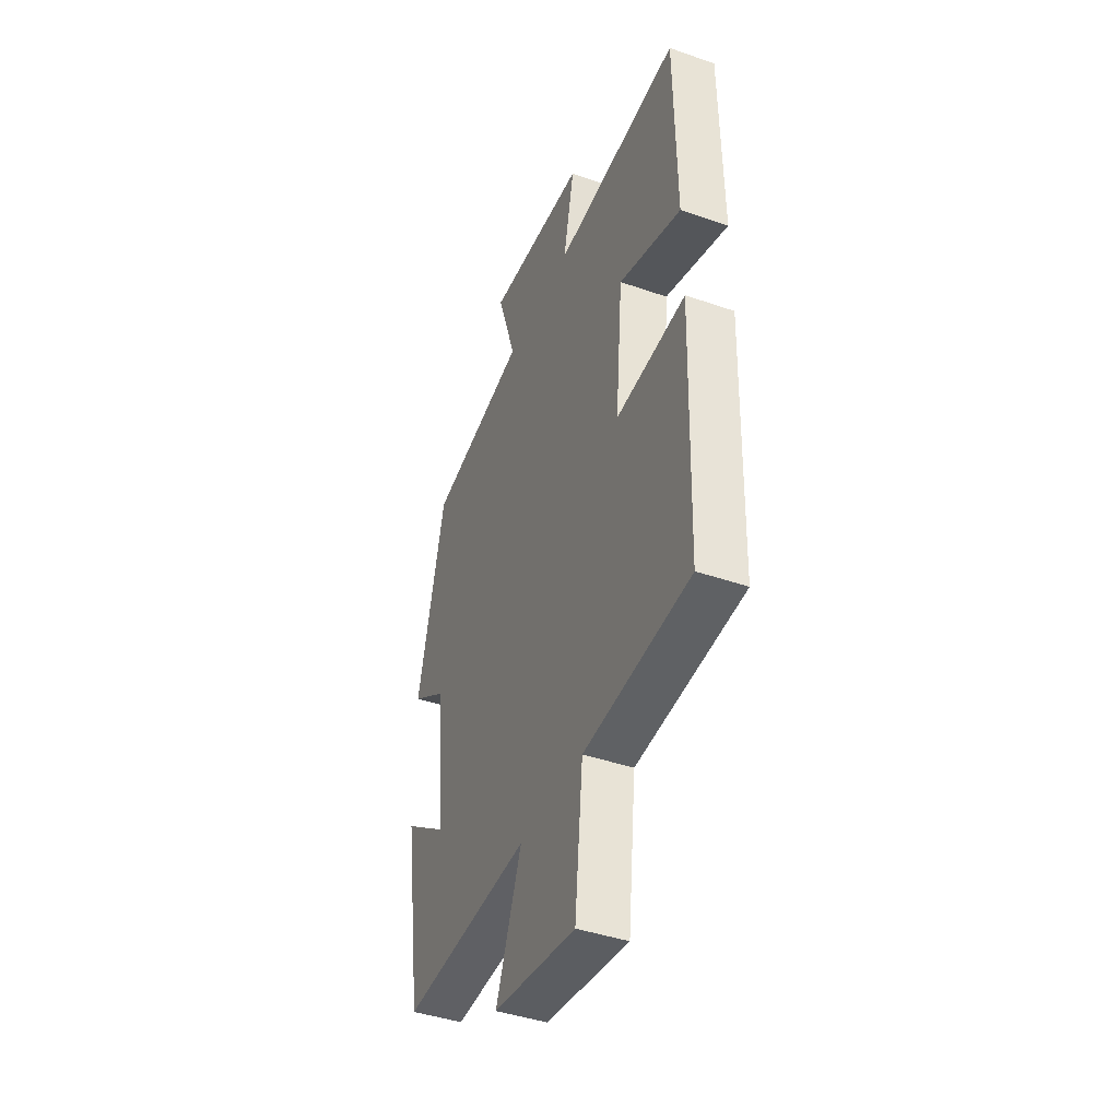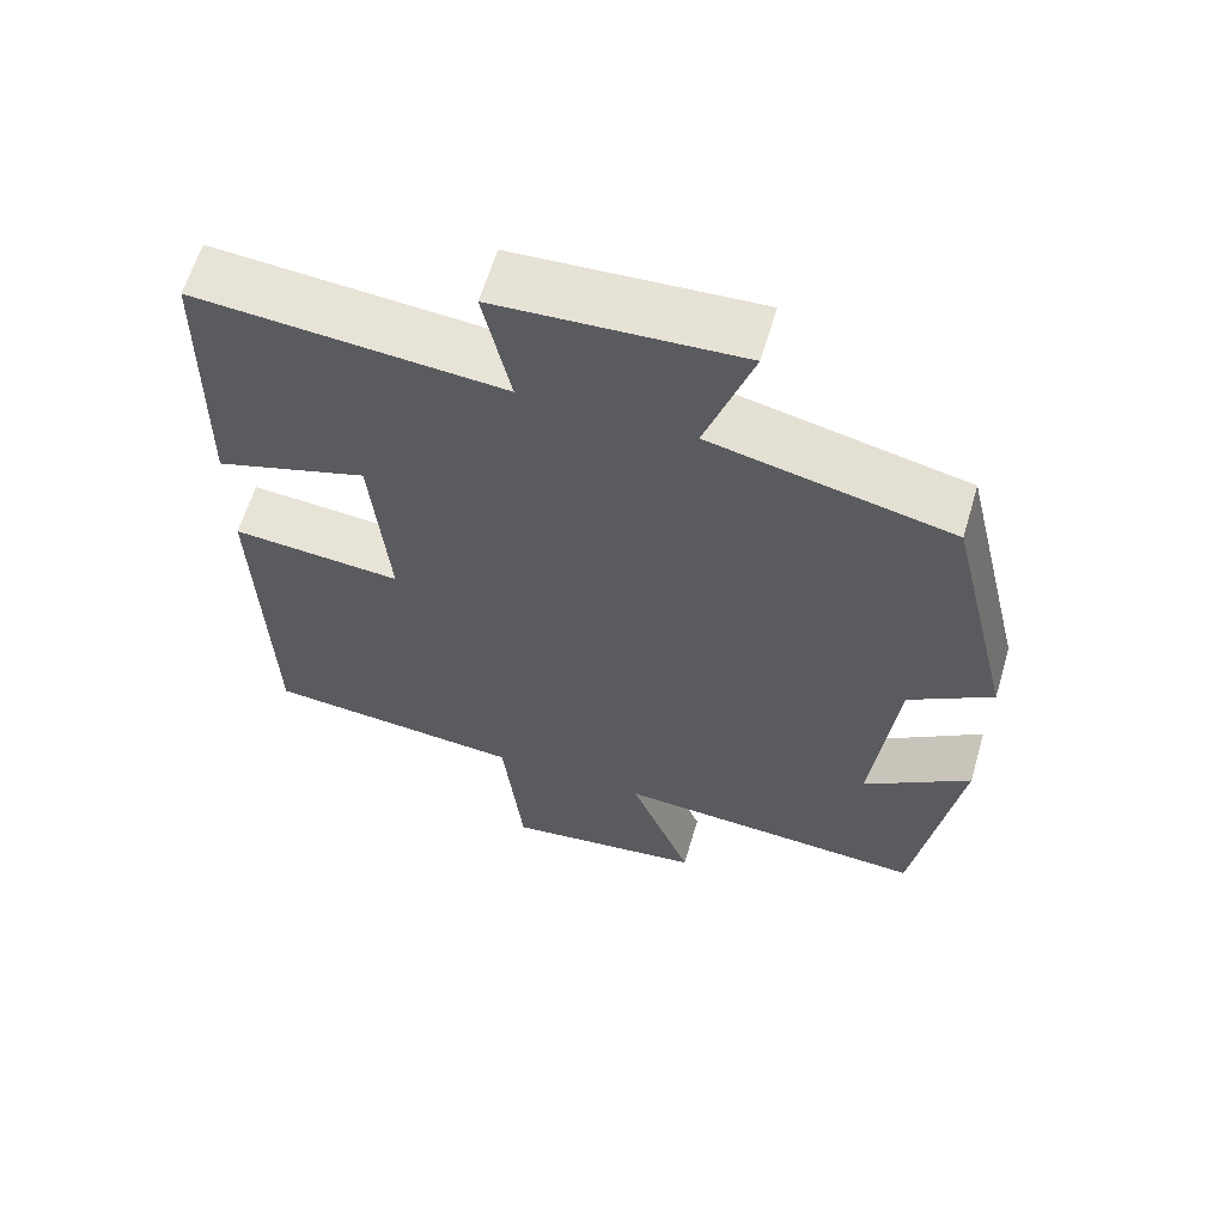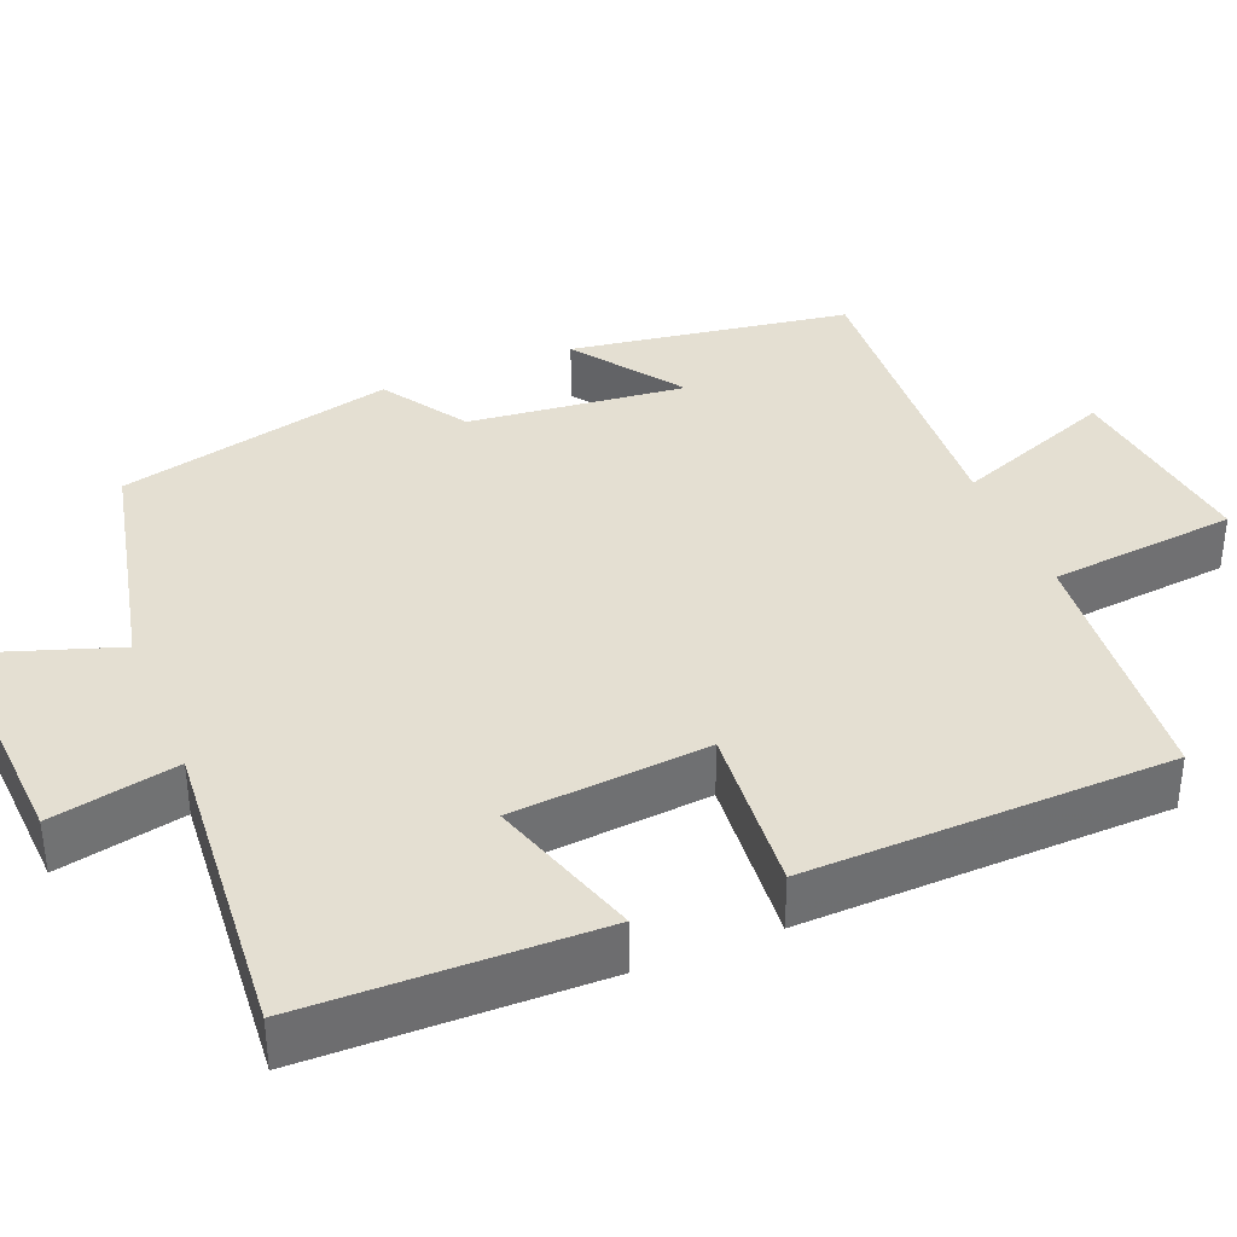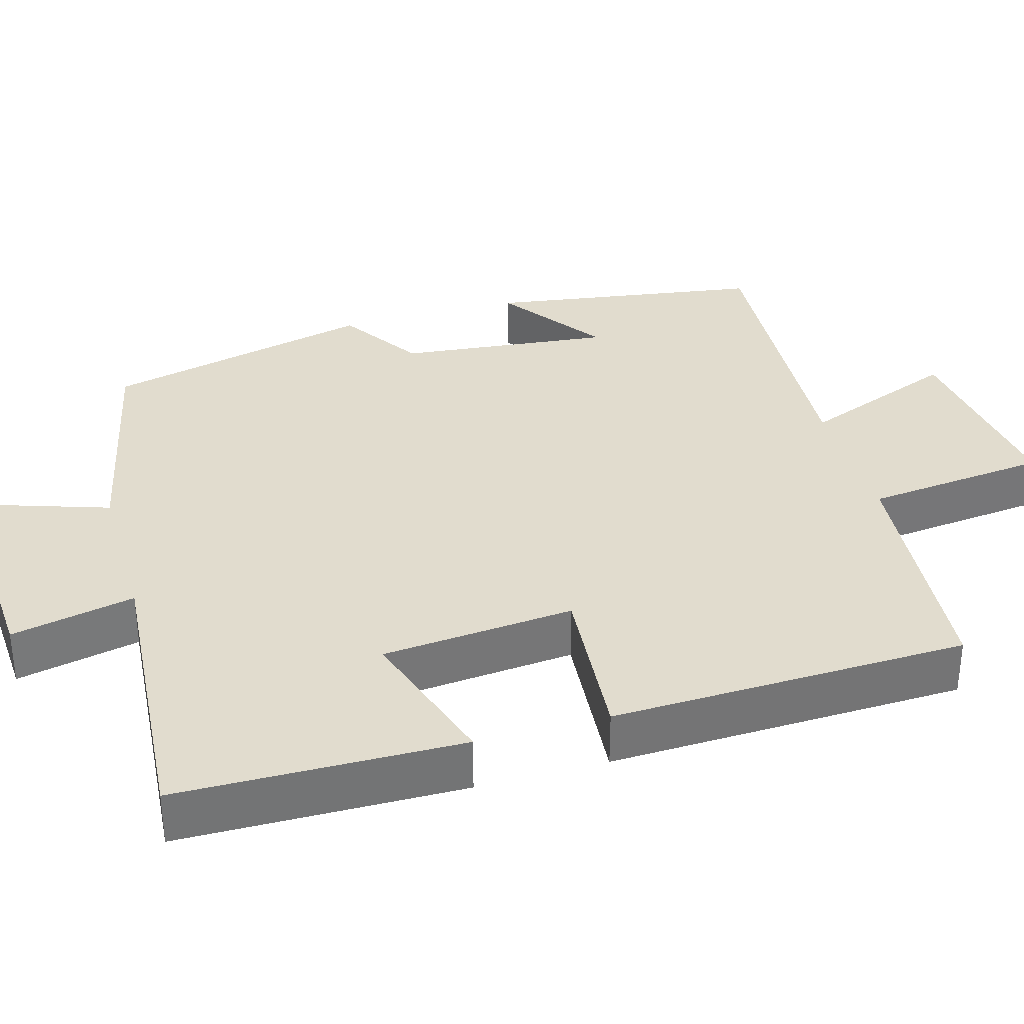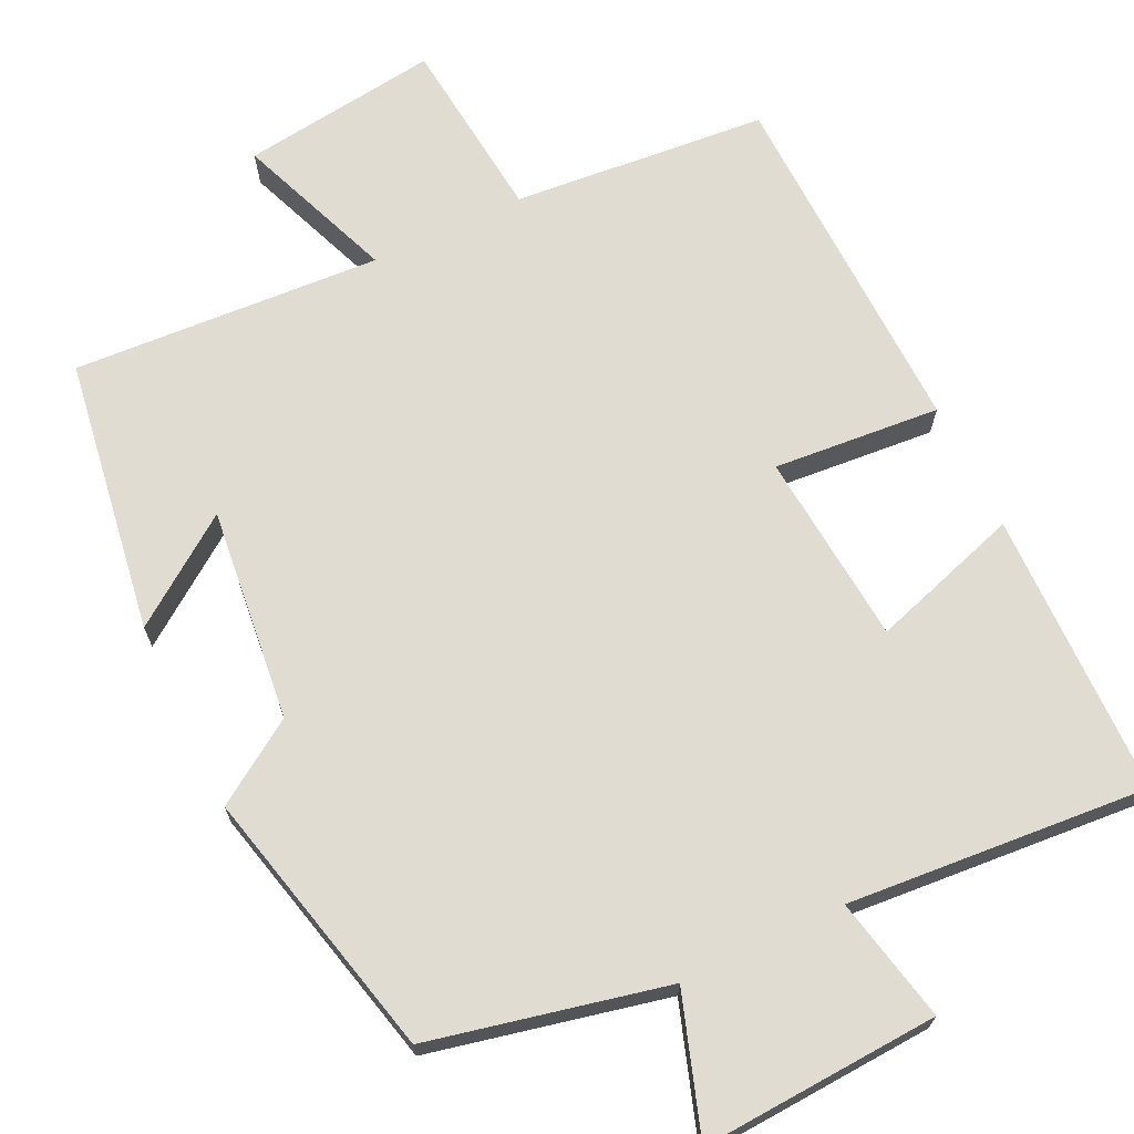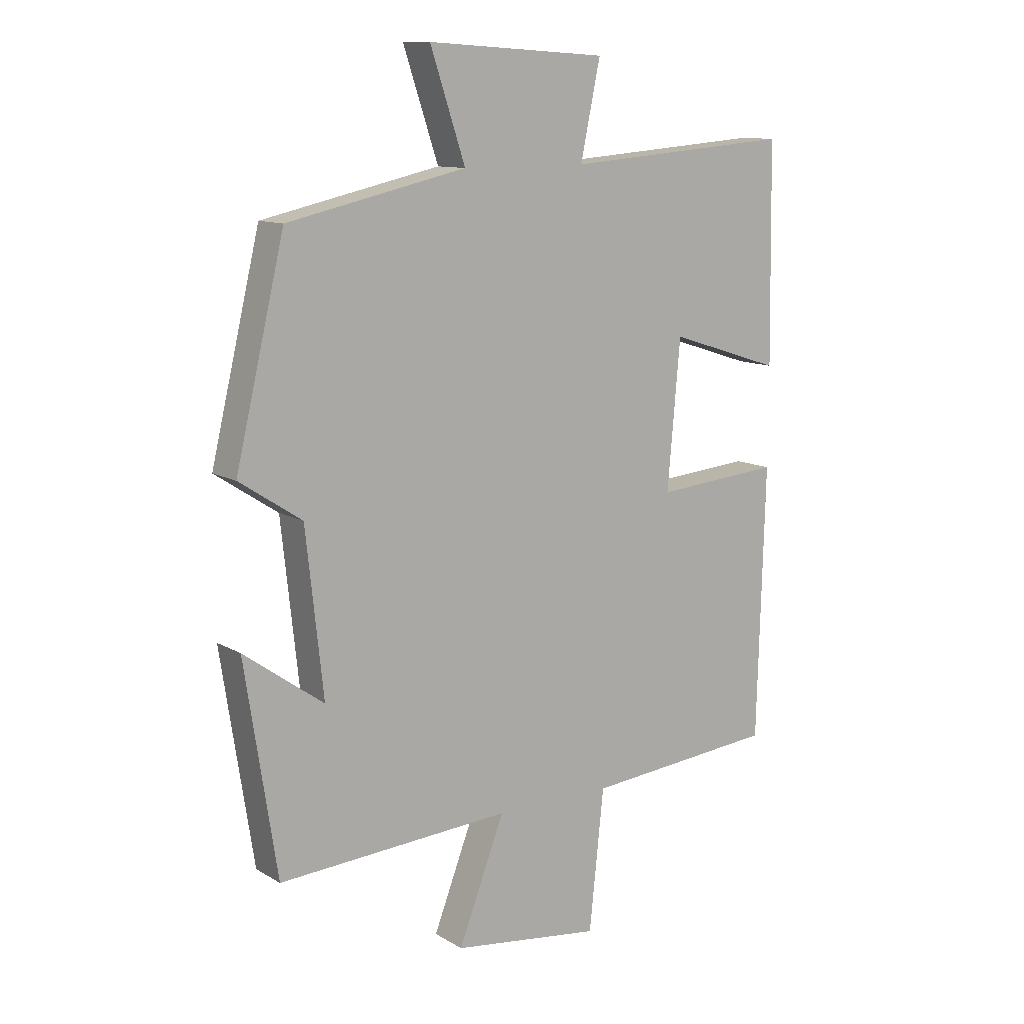
<metadata>
{"format":"obj","ext":"obj","renderer":"f3d","projection":"perspective","resolution":1024,"background":"white","views":[{"elev":-42.4,"azim":67.4,"up":"+Z"},{"elev":62.0,"azim":-163.5,"up":"+Z"},{"elev":37.2,"azim":67.9,"up":"+Y"},{"elev":34.1,"azim":73.9,"up":"+Y"},{"elev":69.1,"azim":-25.6,"up":"+Y"},{"elev":11.5,"azim":-36.1,"up":"+Z"}]}
</metadata>
<code>
v 0.487 0.07 -0.471
v 0.157 0.07 -0.5
v 0.132 0.07 -0.739
v -0.124 0.07 -0.705
v -0.045 0.07 -0.5
v -0.445 0.07 -0.524
v -0.5 0.07 -0.168
v -0.363 0.07 -0.266
v -0.393 0.07 0.01
v -0.5 0.07 0.08
v -0.416 0.07 0.432
v -0.11 0.07 0.5
v -0.17 0.07 0.679
v 0.138 0.07 0.661
v 0.104 0.07 0.5
v 0.494 0.07 0.531
v 0.5 0.07 0.162
v 0.306 0.07 0.224
v 0.284 0.07 -0.026
v 0.5 0.07 -0.008
v 0.487 0 -0.471
v 0.157 0 -0.5
v 0.132 0 -0.739
v -0.124 0 -0.705
v -0.045 0 -0.5
v -0.445 0 -0.524
v -0.5 0 -0.168
v -0.363 0 -0.266
v -0.393 0 0.01
v -0.5 0 0.08
v -0.416 0 0.432
v -0.11 0 0.5
v -0.17 0 0.679
v 0.138 0 0.661
v 0.104 0 0.5
v 0.494 0 0.531
v 0.5 0 0.162
v 0.306 0 0.224
v 0.284 0 -0.026
v 0.5 0 -0.008
f 19 20 1 2
f 18 19 2
f 15 16 17 18
f 15 18 2
f 12 13 14 15
f 9 10 11 12
f 8 9 12 15
f 5 6 7 8
f 5 8 15 2
f 2 3 4 5
f 22 21 40 39
f 22 39 38
f 38 37 36 35
f 22 38 35
f 35 34 33 32
f 32 31 30 29
f 35 32 29 28
f 28 27 26 25
f 22 35 28 25
f 25 24 23 22
f 1 21 22 2
f 2 22 23 3
f 3 23 24 4
f 4 24 25 5
f 5 25 26 6
f 6 26 27 7
f 7 27 28 8
f 8 28 29 9
f 9 29 30 10
f 10 30 31 11
f 11 31 32 12
f 12 32 33 13
f 13 33 34 14
f 14 34 35 15
f 15 35 36 16
f 16 36 37 17
f 17 37 38 18
f 18 38 39 19
f 19 39 40 20
f 20 40 21 1

</code>
